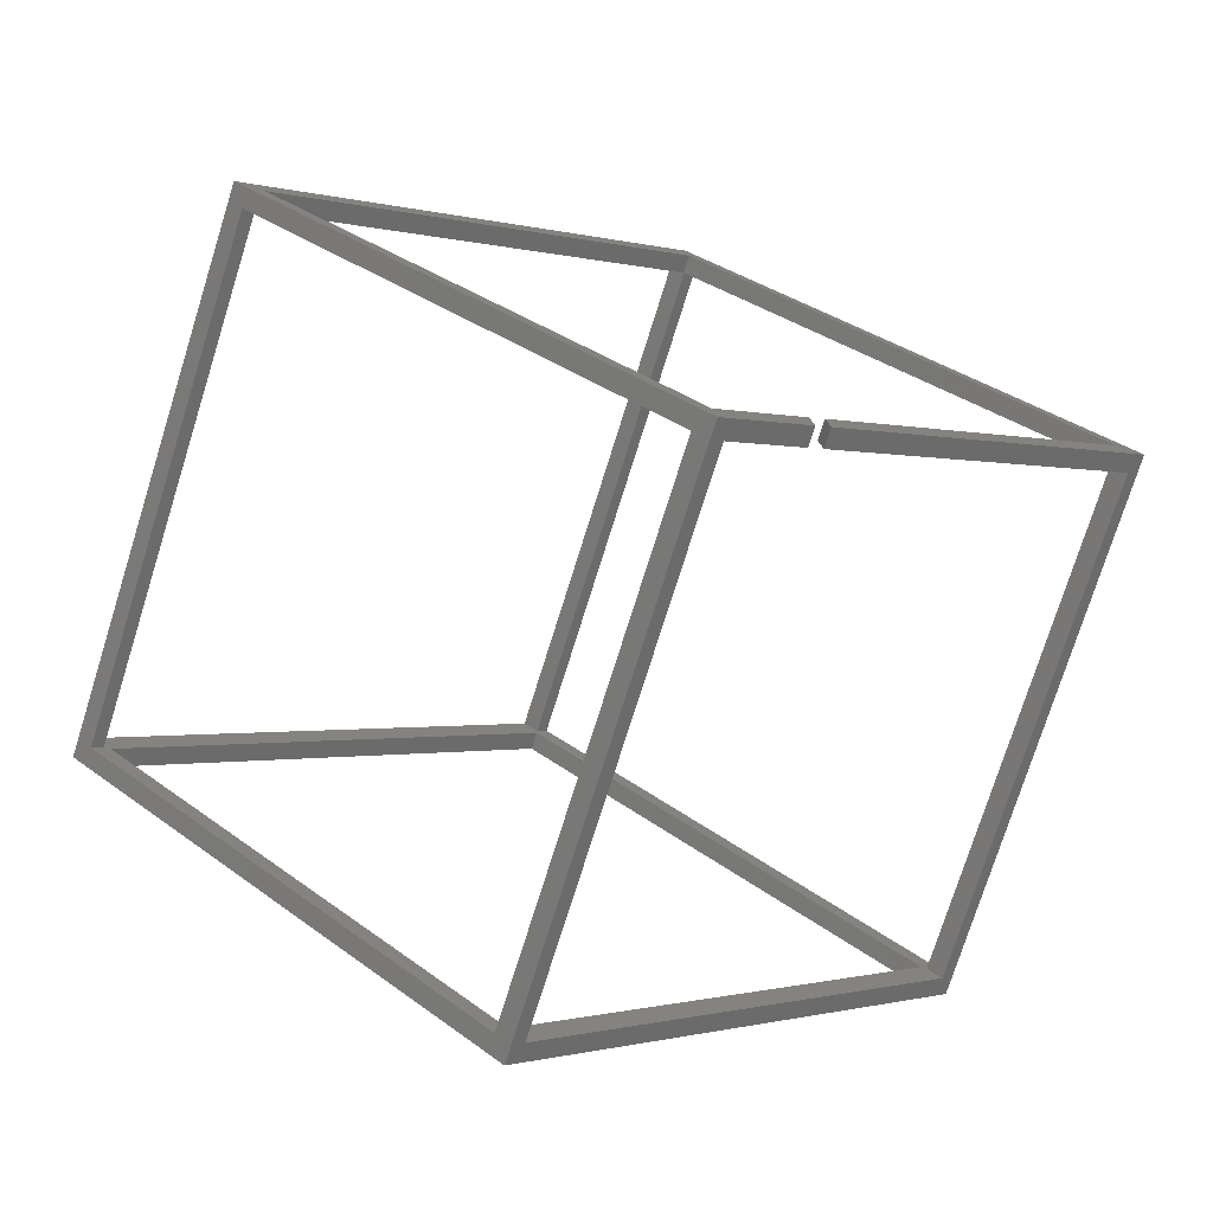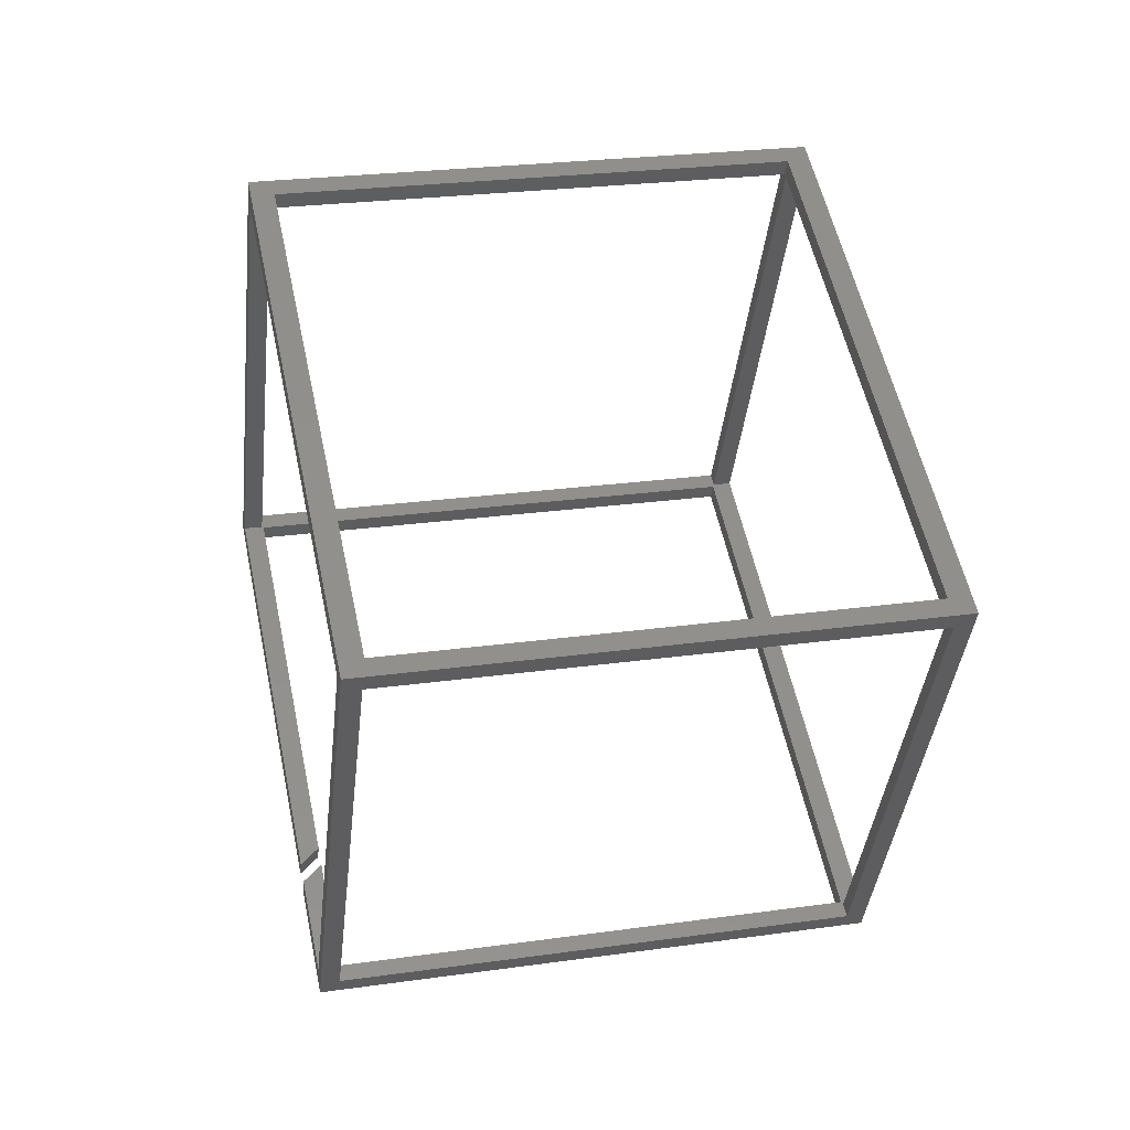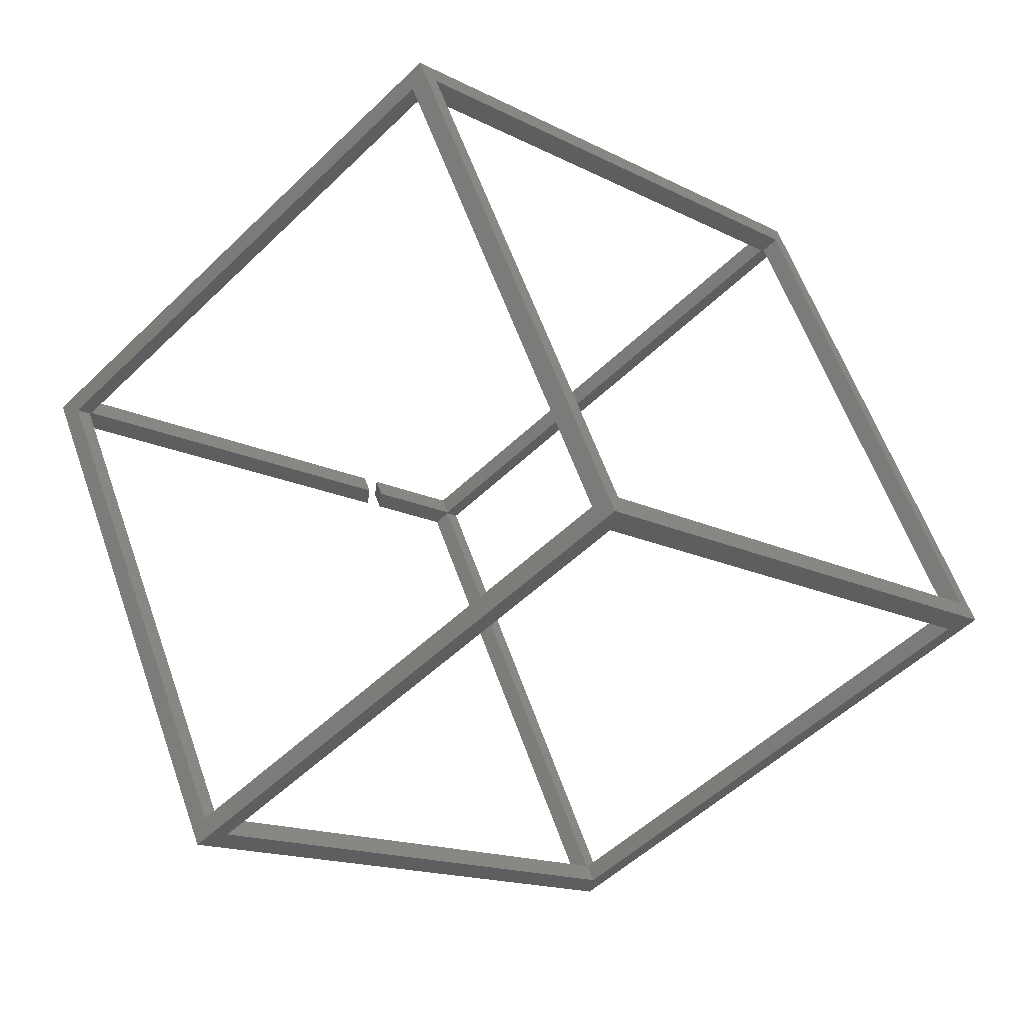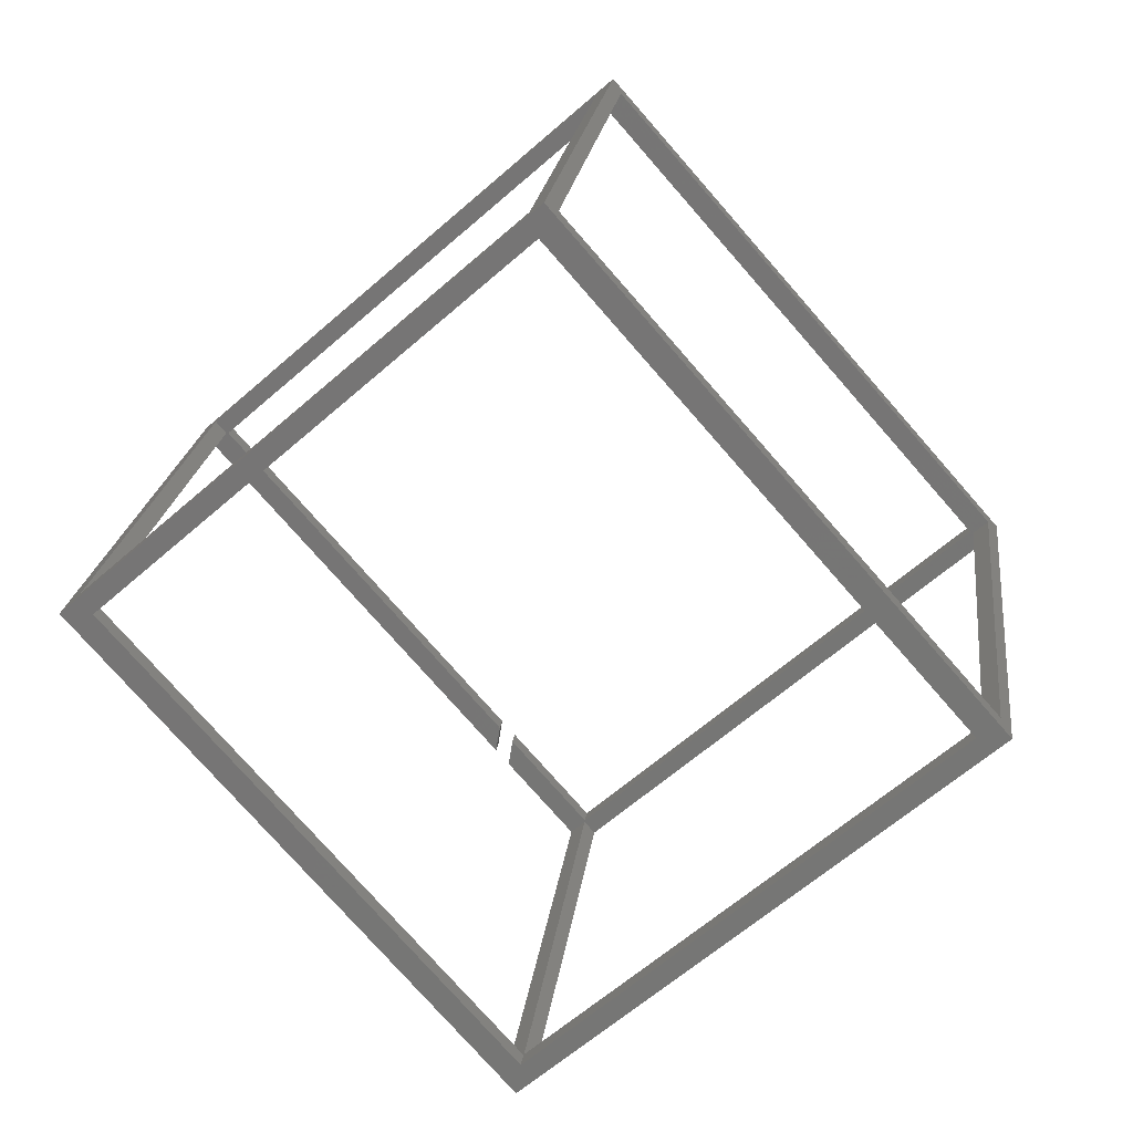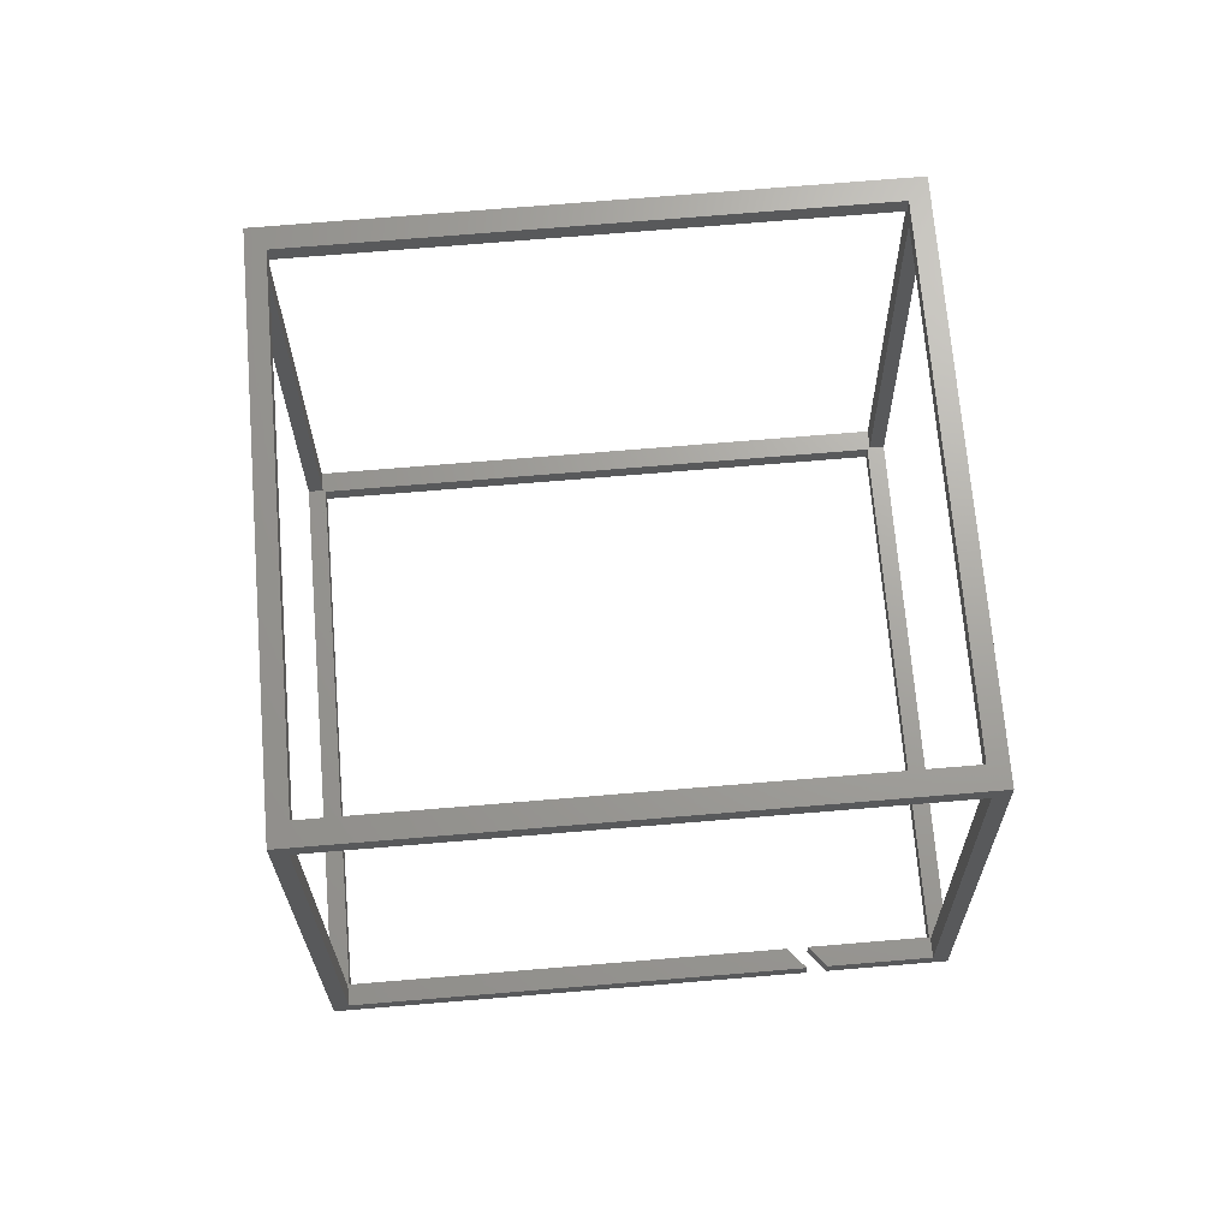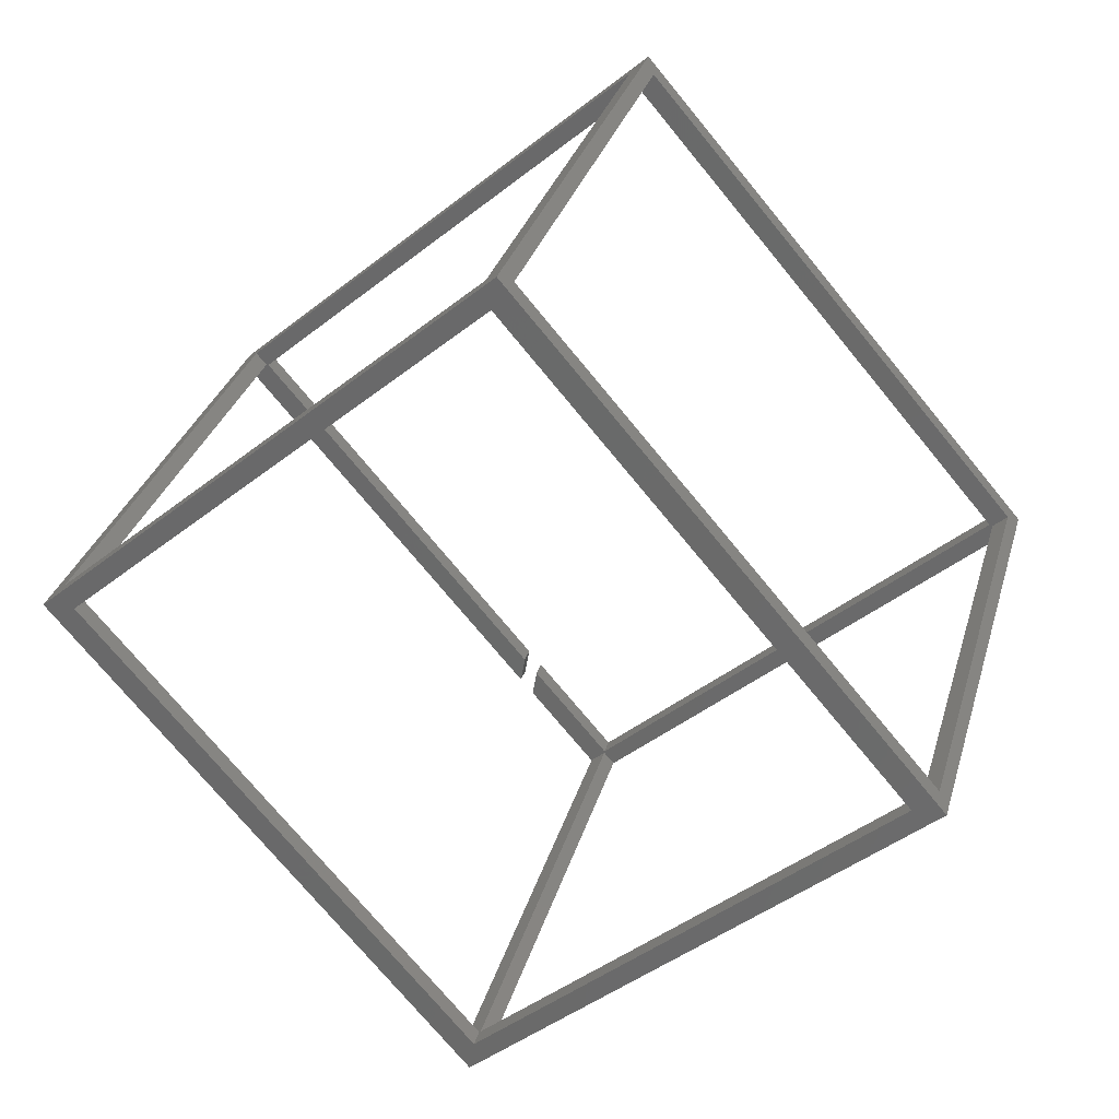
<metadata>
{"format":"stl","ext":"stl","renderer":"f3d","projection":"perspective","resolution":1024,"background":"white","views":[{"elev":-79.2,"azim":-12.8,"up":"+Z"},{"elev":52.8,"azim":-149.5,"up":"+Y"},{"elev":62.9,"azim":165.3,"up":"+Z"},{"elev":24.8,"azim":-168.5,"up":"+Z"},{"elev":74.4,"azim":127.4,"up":"+Y"},{"elev":34.3,"azim":-160.6,"up":"+Z"}]}
</metadata>
<code>
# stl→obj: 57 verts, 126 faces
v 2883 9970 701.8
v 2904 9971 701.1
v 3187 1.001e+04 427.2
v 3175 9970 1025
v 3178 9971 1004
v 3457 1.001e+04 751.5
v 3184 1.001e+04 448.8
v 3479 1.001e+04 750.8
v 2891 9957 708.7
v 2914 9584 673.7
v 2920 9597 682.5
v 3198 9597 990.4
v 3169 9957 1017
v 3206 9584 997.3
v 3470 1e+04 759.1
v 3510 9629 722.7
v 3186 9958 1015
v 3499 9640 732.9
v 3215 9599 989.1
v 3179 9958 1007
v 3208 9599 981.2
v 3472 1e+04 741.2
v 3185 1e+04 444.1
v 3195 1e+04 434.9
v 3185 9999 447.8
v 2905 9958 700.2
v 3458 9999 750.6
v 3462 1e+04 750.4
v 2894 9958 691.7
v 3177 1e+04 435.5
v 2901 9958 699.5
v 3179 9958 1003
v 3501 9642 715
v 3491 9640 724.3
v 2930 9599 673.3
v 2923 9599 665.5
v 3209 9586 977.9
v 2932 9599 674
v 3208 9599 978.9
v 2933 9586 673.1
v 3214 9640 419.5
v 3215 9627 418.5
v 3489 9640 724.3
v 3490 9627 723.4
v 3273 9627 482.3
v 3272 9640 483.3
v 3275 9629 463.2
v 3274 9642 464.1
v 3218 9629 399.1
v 3206 9640 409.3
v 3212 9796 419.9
v 3224 9642 408.7
v 3214 9640 417.9
v 3284 9642 475
v 3285 9629 474.1
v 3283 9627 493.3
v 3281 9640 494.2
f 1 2 3
f 2 1 4
f 2 4 5
f 5 4 6
f 3 7 8
f 7 3 2
f 8 7 6
f 8 6 4
f 1 9 4
f 9 1 10
f 9 10 11
f 11 10 12
f 4 13 14
f 13 4 9
f 14 13 12
f 14 12 10
f 8 15 16
f 15 8 4
f 15 4 17
f 17 4 14
f 16 18 14
f 18 16 15
f 14 18 19
f 14 19 17
f 19 20 17
f 20 19 21
f 22 23 24
f 23 22 25
f 23 25 26
f 25 22 27
f 15 20 28
f 20 15 17
f 23 29 30
f 29 23 31
f 31 23 9
f 9 23 26
f 9 26 13
f 13 26 32
f 13 32 27
f 13 27 28
f 28 27 22
f 13 28 20
f 33 28 22
f 28 33 34
f 34 15 28
f 15 34 18
f 9 35 31
f 35 9 11
f 12 20 21
f 20 12 13
f 35 29 31
f 29 35 36
f 37 38 39
f 38 37 40
f 41 40 42
f 40 41 38
f 37 43 44
f 43 37 39
f 25 6 7
f 6 25 27
f 2 25 7
f 25 2 26
f 32 2 5
f 2 32 26
f 32 6 27
f 6 32 5
f 41 45 46
f 45 41 42
f 46 47 48
f 47 46 45
f 49 50 3
f 50 49 10
f 50 10 36
f 36 10 29
f 29 10 1
f 3 30 1
f 30 3 50
f 1 30 29
f 23 51 24
f 51 23 52
f 52 23 53
f 30 53 23
f 53 30 50
f 8 22 3
f 22 8 16
f 22 16 33
f 33 16 54
f 54 16 55
f 47 52 48
f 3 24 49
f 24 3 22
f 49 24 51
f 49 51 52
f 49 52 47
f 56 54 55
f 54 56 57
f 56 43 57
f 43 56 44
f 49 42 10
f 42 49 47
f 42 47 45
f 16 56 55
f 56 16 44
f 44 16 37
f 10 40 14
f 40 10 42
f 14 40 37
f 14 37 16
f 35 50 36
f 50 35 53
f 57 33 54
f 33 57 43
f 12 35 11
f 35 12 38
f 35 38 53
f 53 38 52
f 38 12 39
f 39 12 43
f 43 12 34
f 43 34 33
f 34 12 21
f 21 18 34
f 18 21 19
f 52 41 48
f 41 52 38
f 48 41 46

</code>
